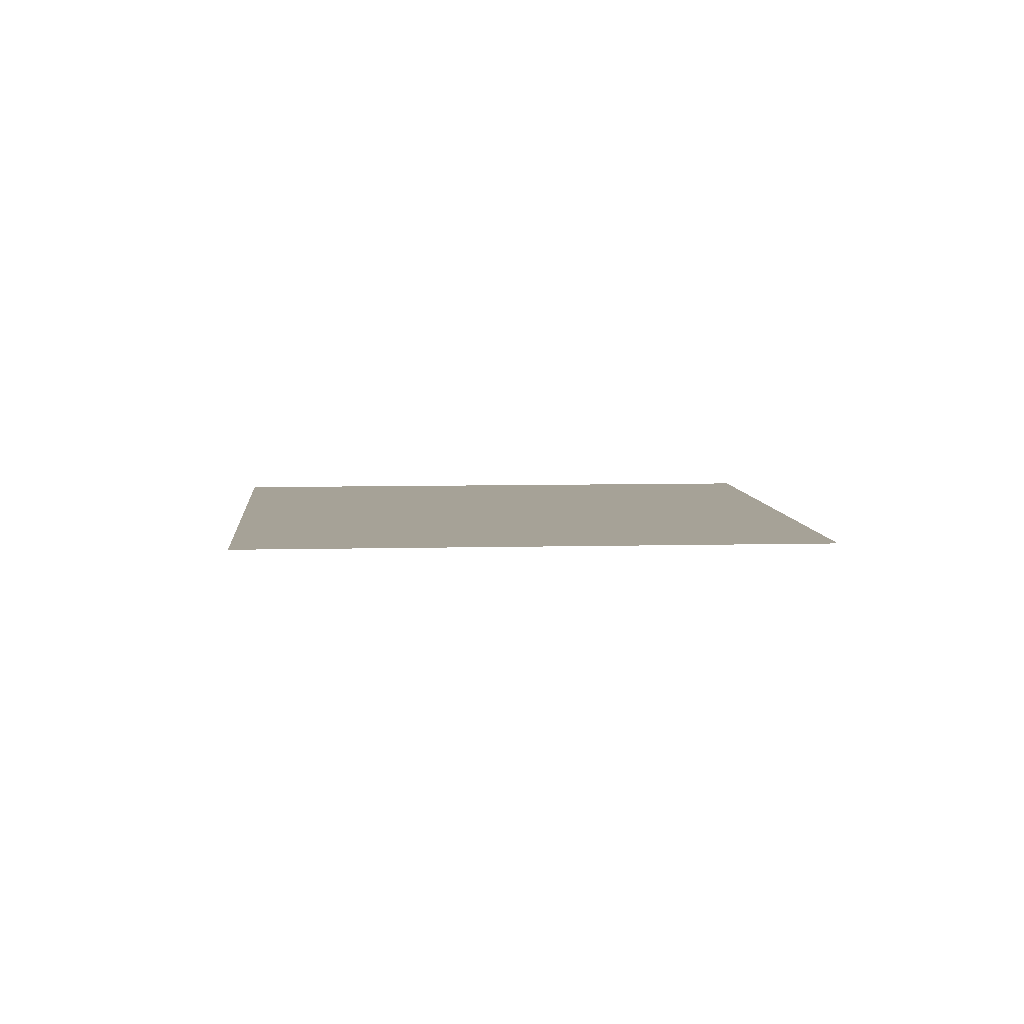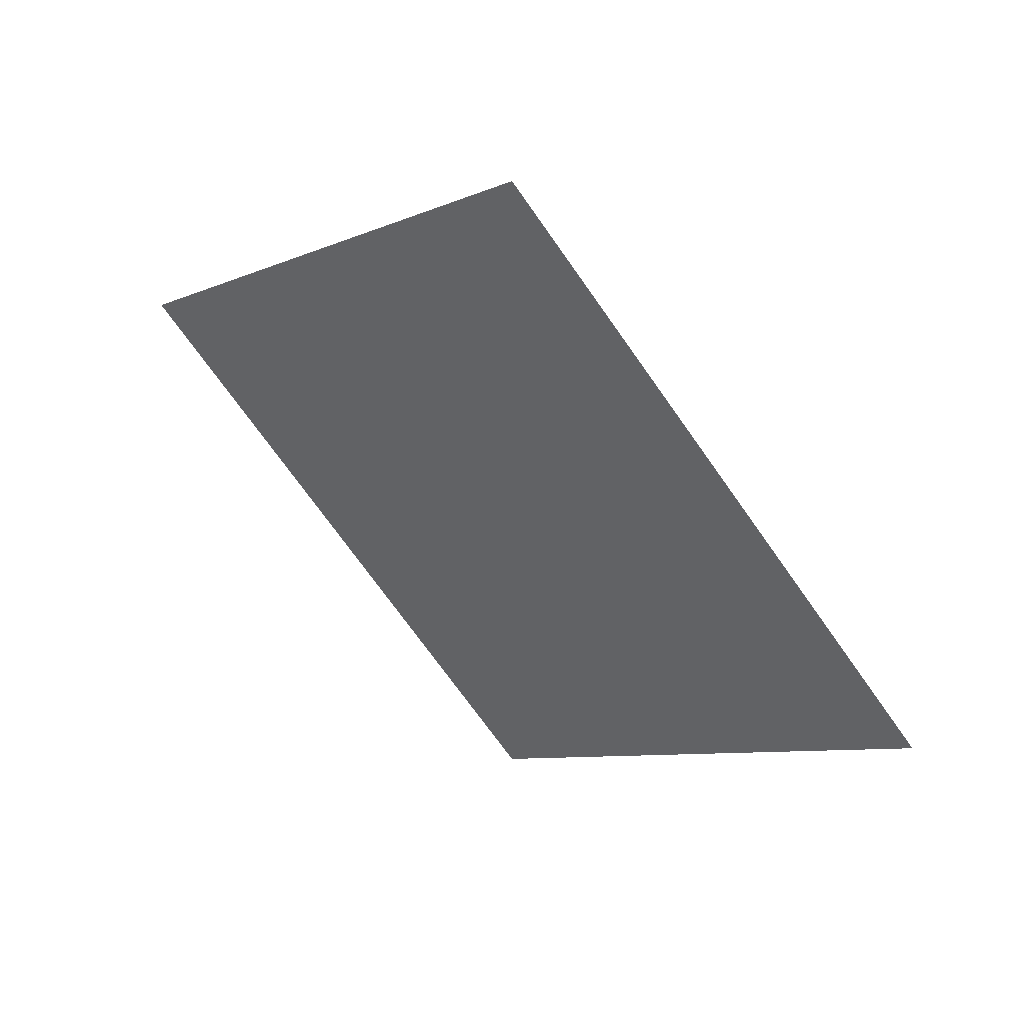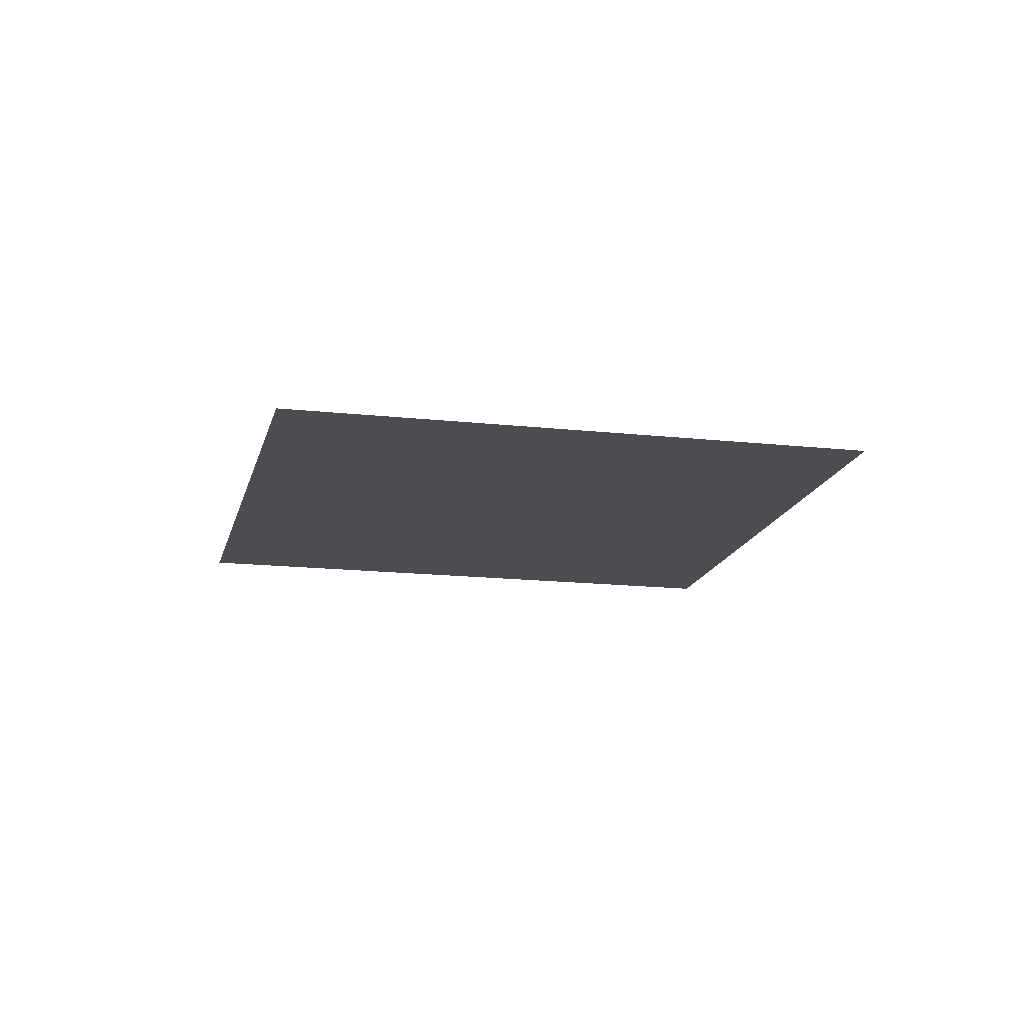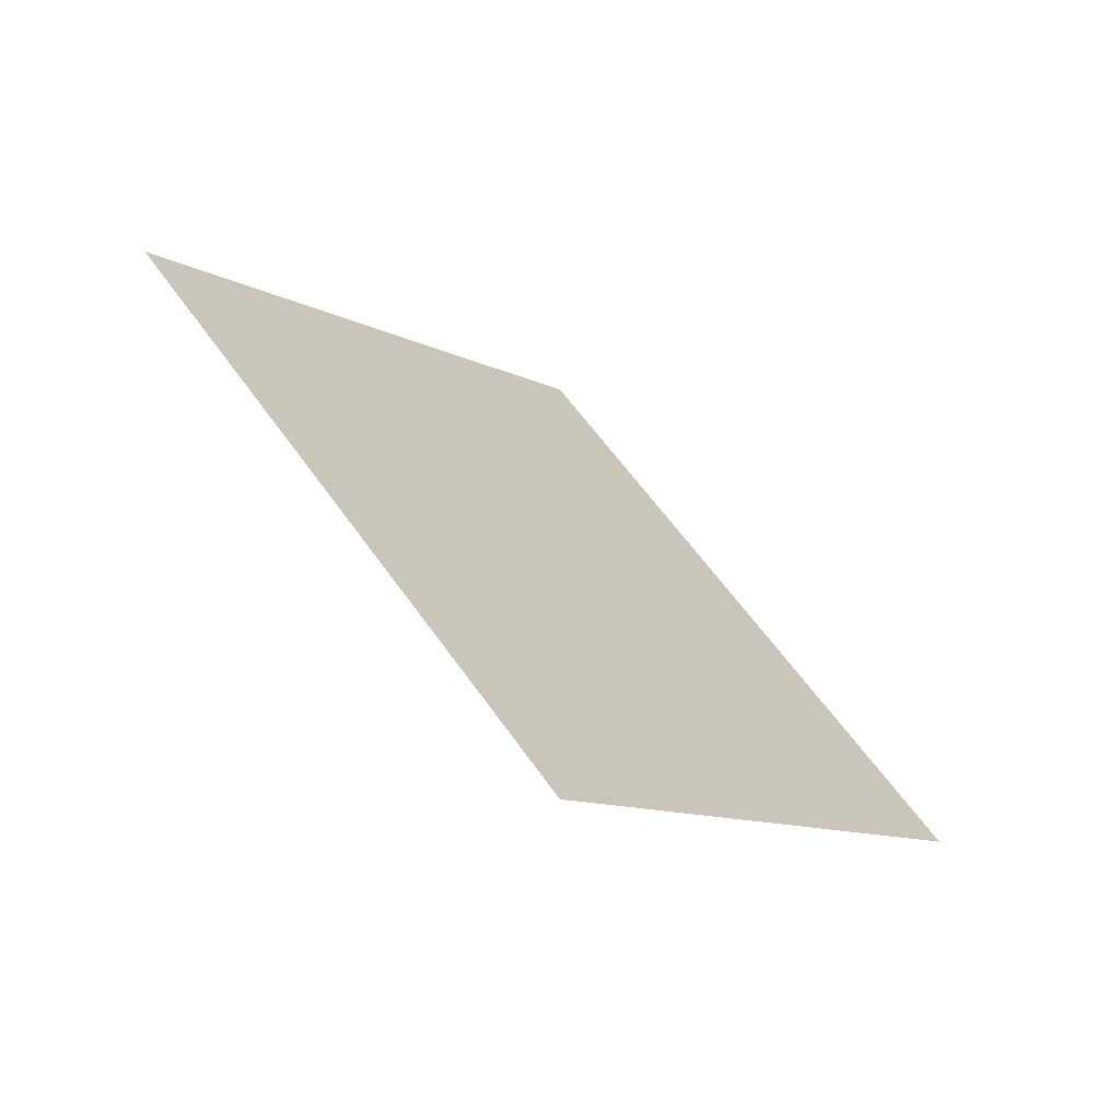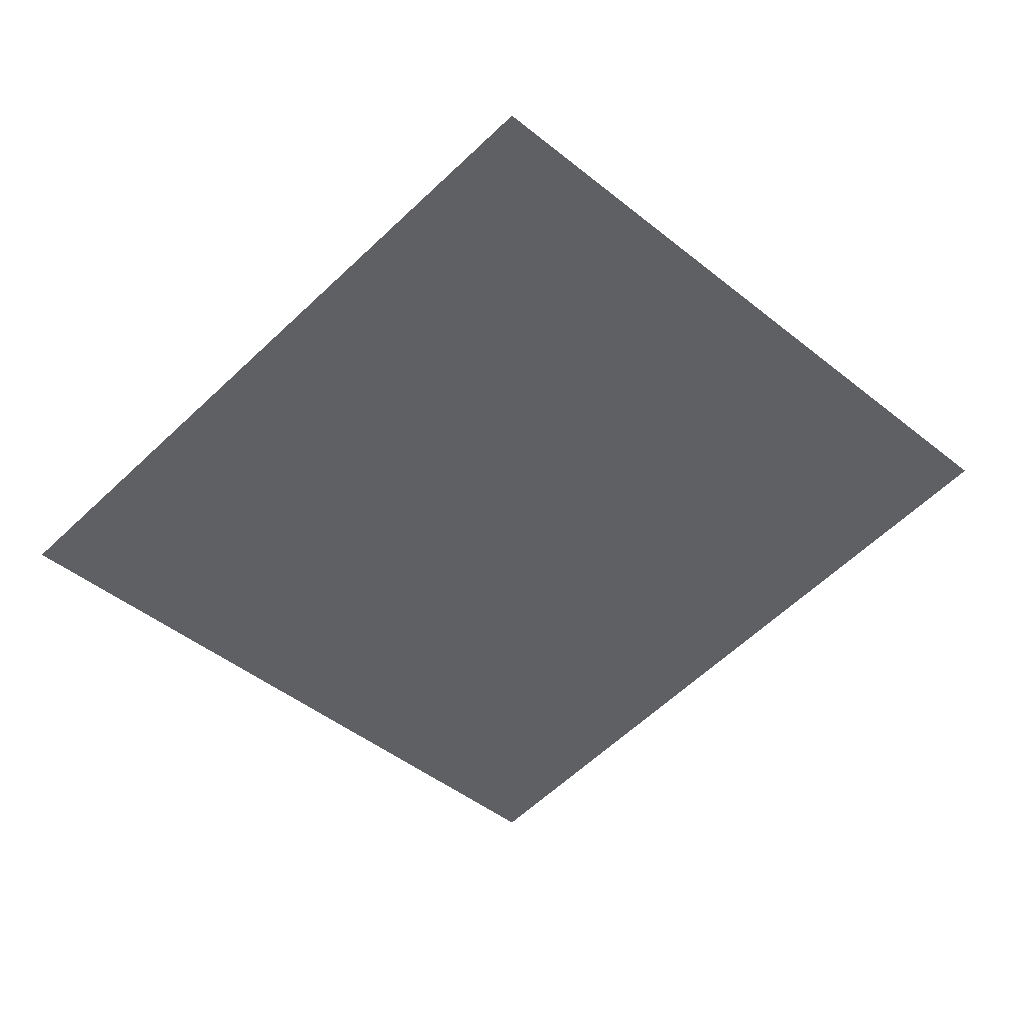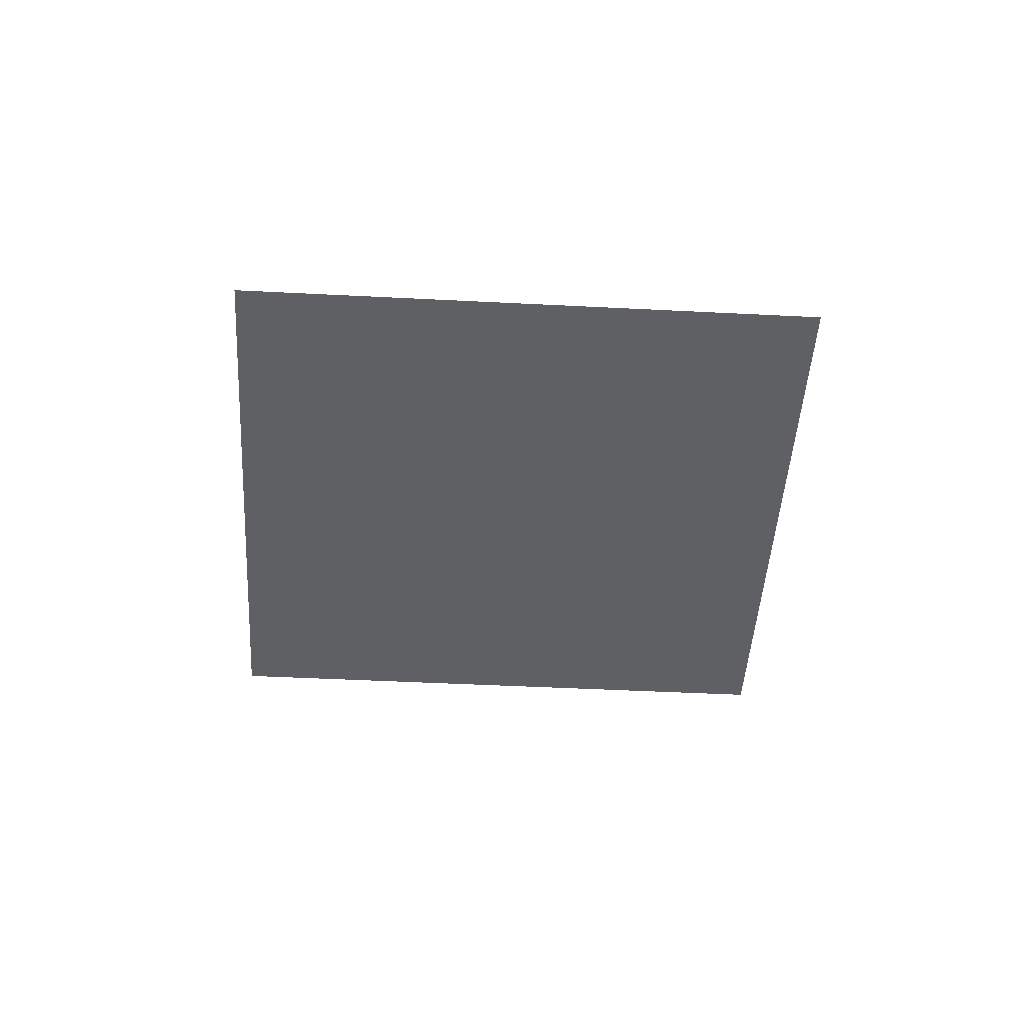
<metadata>
{"format":"obj","ext":"obj","renderer":"f3d","projection":"perspective","resolution":1024,"background":"white","views":[{"elev":6.5,"azim":-49.6,"up":"+Z"},{"elev":52.6,"azim":36.6,"up":"+Y"},{"elev":-16.0,"azim":-147.9,"up":"+Z"},{"elev":-67.0,"azim":-38.9,"up":"+Y"},{"elev":41.6,"azim":-7.8,"up":"+Y"},{"elev":-45.2,"azim":41.6,"up":"+Z"}]}
</metadata>
<code>
o Romb
v -2 0 -1
v 0 -2 -1
v 2 0 -1
v 0 2 -1
f 1 2 3 4

</code>
